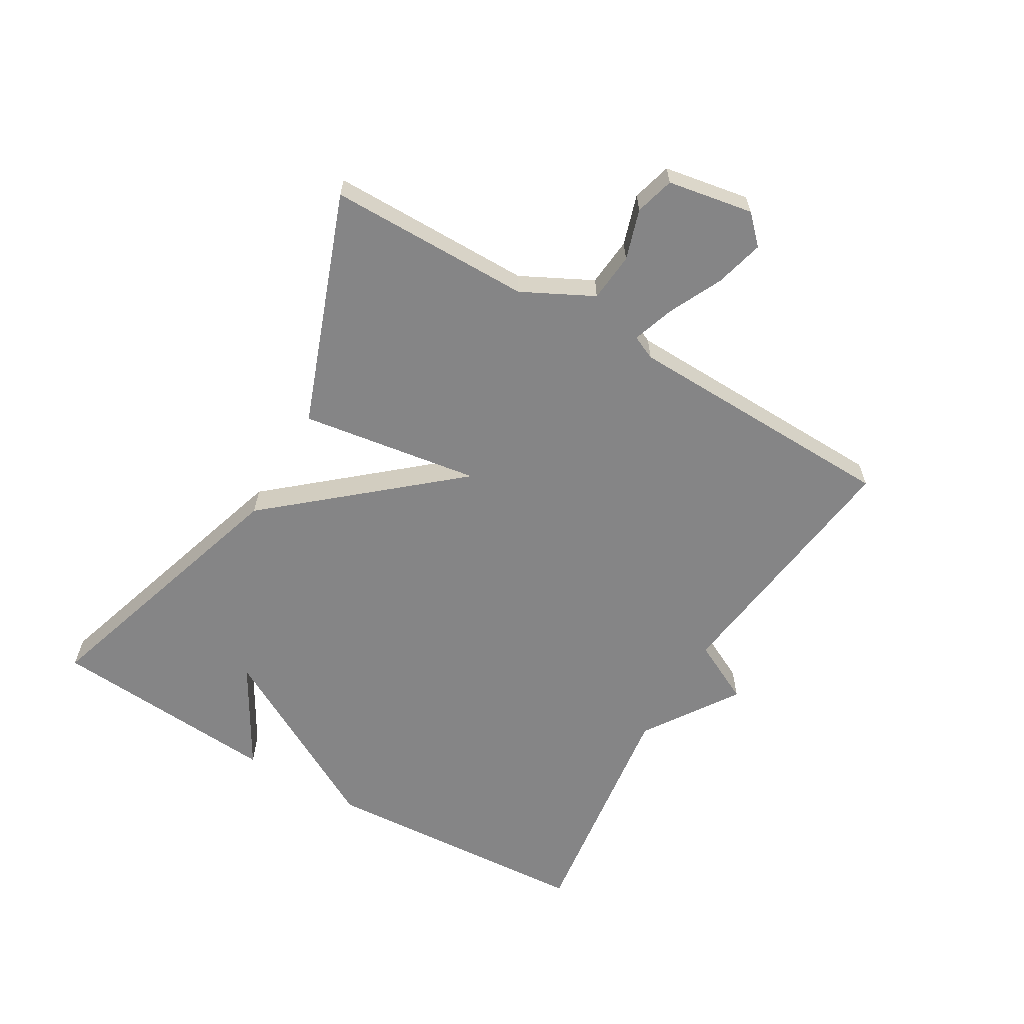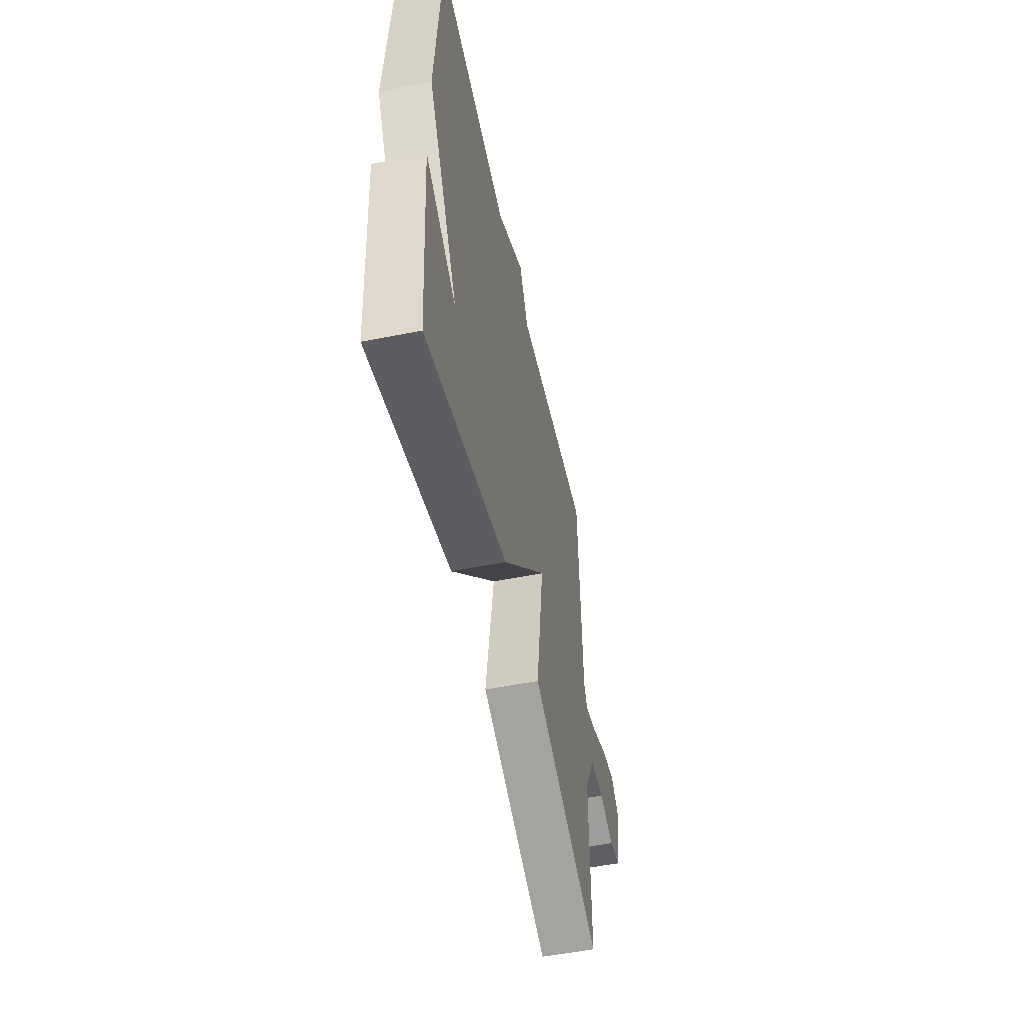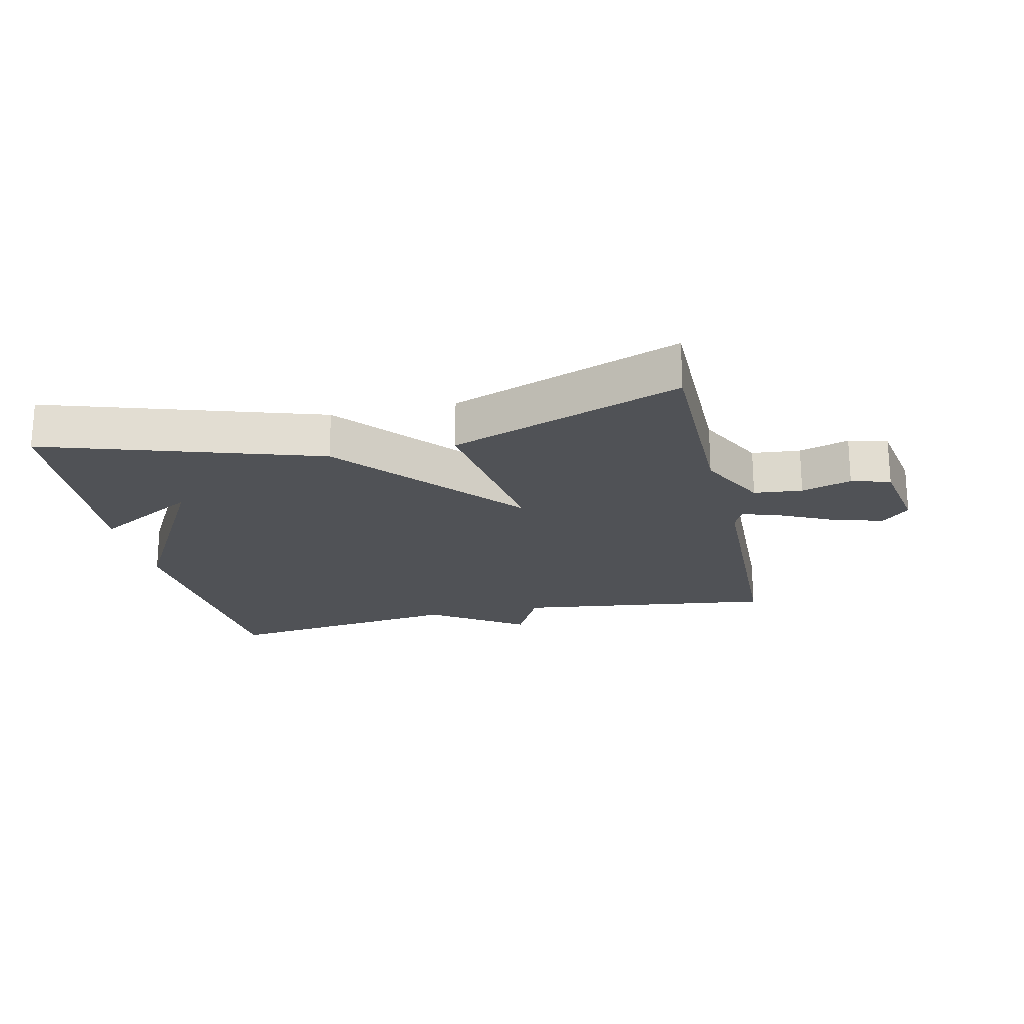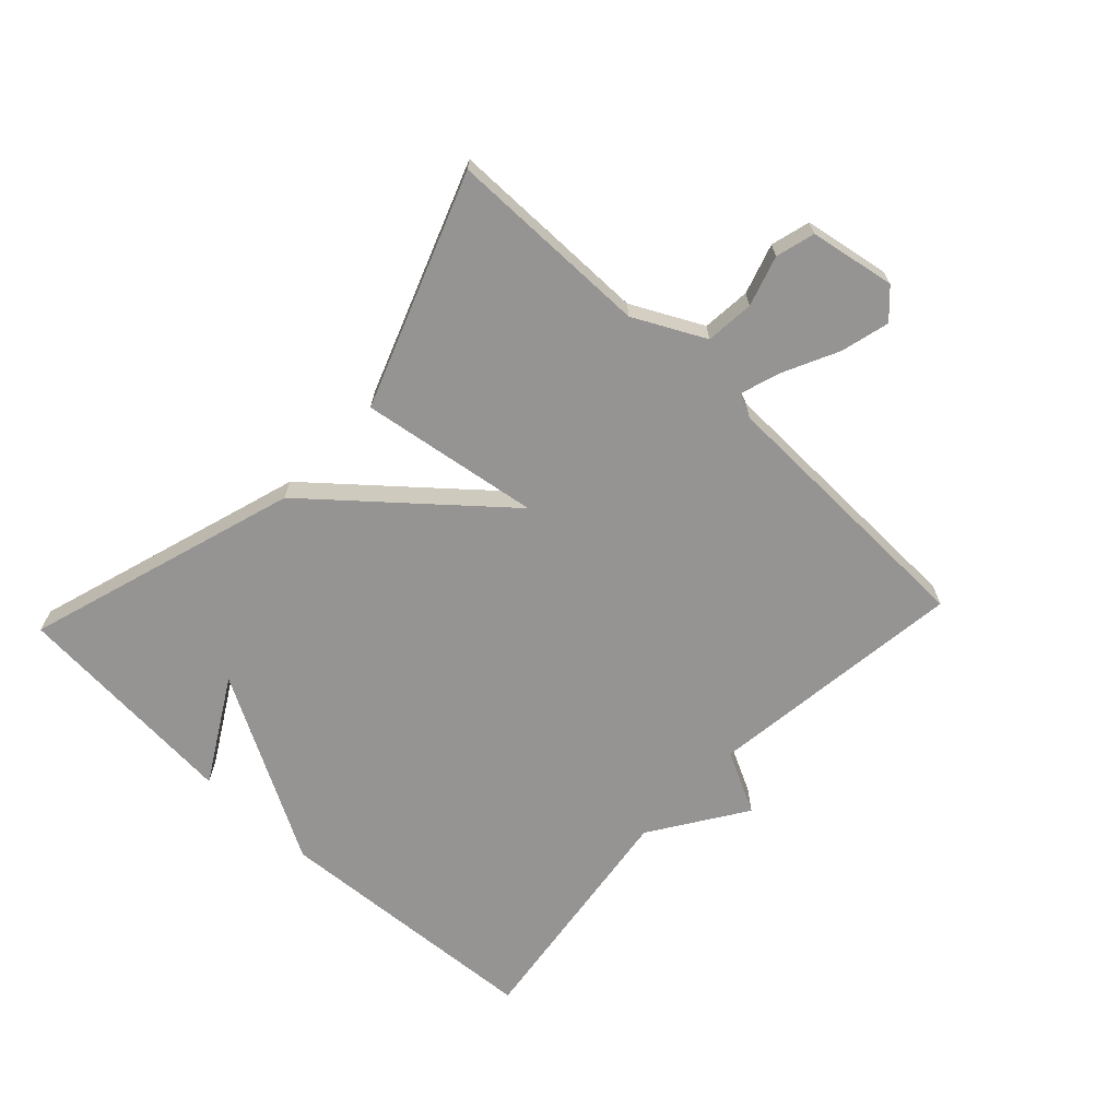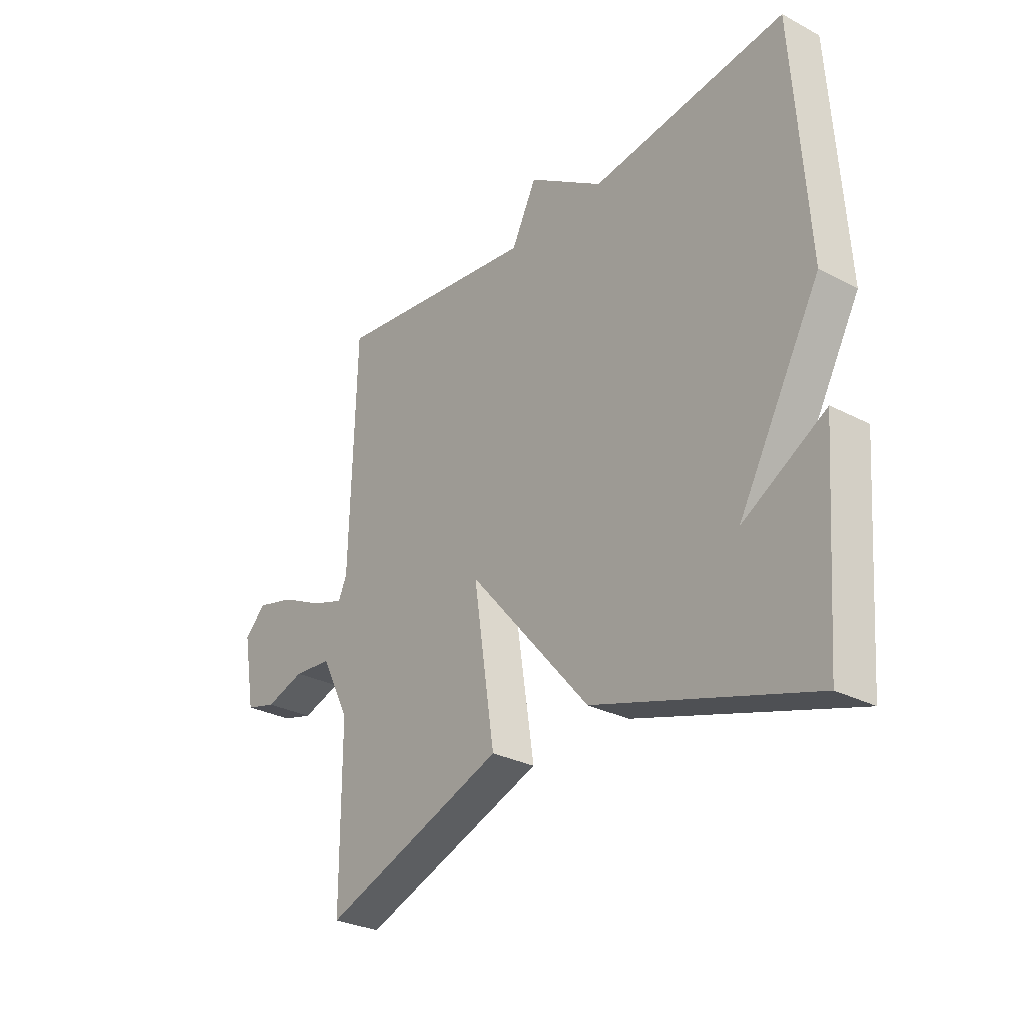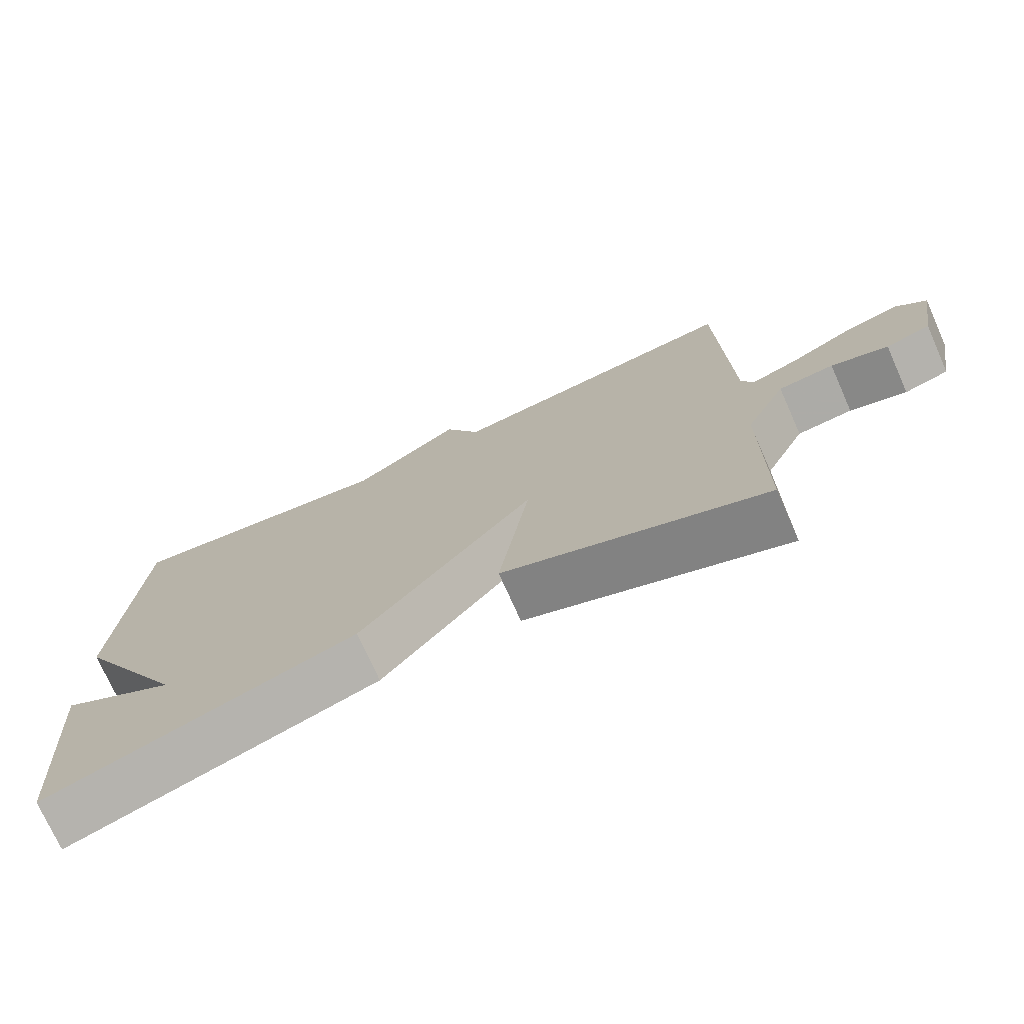
<metadata>
{"format":"obj","ext":"obj","renderer":"f3d","projection":"perspective","resolution":1024,"background":"white","views":[{"elev":-61.9,"azim":-120.4,"up":"+Y"},{"elev":-53.8,"azim":102.0,"up":"+Z"},{"elev":-20.8,"azim":-167.5,"up":"+Y"},{"elev":-67.2,"azim":-133.2,"up":"+Y"},{"elev":-29.2,"azim":52.0,"up":"+Z"},{"elev":-73.8,"azim":-156.0,"up":"+Z"}]}
</metadata>
<code>
v -0.5 0.07 0.5
v -0.087 0.07 0.448
v -0.037 0.07 0.547
v 0.113 0.07 0.448
v 0.5 0.07 0.5
v 0.528 0.07 0.066
v 0.364 0.07 -0.229
v 0.528 0.07 -0.134
v 0.5 0.07 -0.5
v 0.067 0.07 -0.364
v -0.176 0.07 -0.08
v -0.133 0.07 -0.364
v -0.5 0.07 -0.5
v -0.501 0.07 -0.179
v -0.558 0.07 -0.067
v -0.635 0.07 -0.06
v -0.714 0.07 -0.085
v -0.776 0.07 -0.068
v -0.8 0.07 0.067
v -0.757 0.07 0.109
v -0.68 0.07 0.089
v -0.595 0.07 0.048
v -0.529 0.07 0.026
v -0.512 0.07 0.064
v -0.5 0 0.5
v -0.087 0 0.448
v -0.037 0 0.547
v 0.113 0 0.448
v 0.5 0 0.5
v 0.528 0 0.066
v 0.364 0 -0.229
v 0.528 0 -0.134
v 0.5 0 -0.5
v 0.067 0 -0.364
v -0.176 0 -0.08
v -0.133 0 -0.364
v -0.5 0 -0.5
v -0.501 0 -0.179
v -0.558 0 -0.067
v -0.635 0 -0.06
v -0.714 0 -0.085
v -0.776 0 -0.068
v -0.8 0 0.067
v -0.757 0 0.109
v -0.68 0 0.089
v -0.595 0 0.048
v -0.529 0 0.026
v -0.512 0 0.064
f 20 21 22
f 19 20 22
f 18 19 22
f 17 18 22
f 16 17 22
f 15 16 22 23
f 14 15 23 24
f 11 12 13 14
f 9 10 11
f 7 8 9
f 7 9 11
f 6 7 11
f 5 6 11
f 4 5 11
f 2 3 4 11
f 11 14 24
f 2 11 24
f 1 2 24
f 46 45 44
f 46 44 43
f 46 43 42
f 46 42 41
f 46 41 40
f 47 46 40 39
f 48 47 39 38
f 38 37 36 35
f 35 34 33
f 33 32 31
f 35 33 31
f 35 31 30
f 35 30 29
f 35 29 28
f 35 28 27 26
f 48 38 35
f 48 35 26
f 48 26 25
f 1 25 26 2
f 2 26 27 3
f 3 27 28 4
f 4 28 29 5
f 5 29 30 6
f 6 30 31 7
f 7 31 32 8
f 8 32 33 9
f 9 33 34 10
f 10 34 35 11
f 11 35 36 12
f 12 36 37 13
f 13 37 38 14
f 14 38 39 15
f 15 39 40 16
f 16 40 41 17
f 17 41 42 18
f 18 42 43 19
f 19 43 44 20
f 20 44 45 21
f 21 45 46 22
f 22 46 47 23
f 23 47 48 24
f 24 48 25 1

</code>
